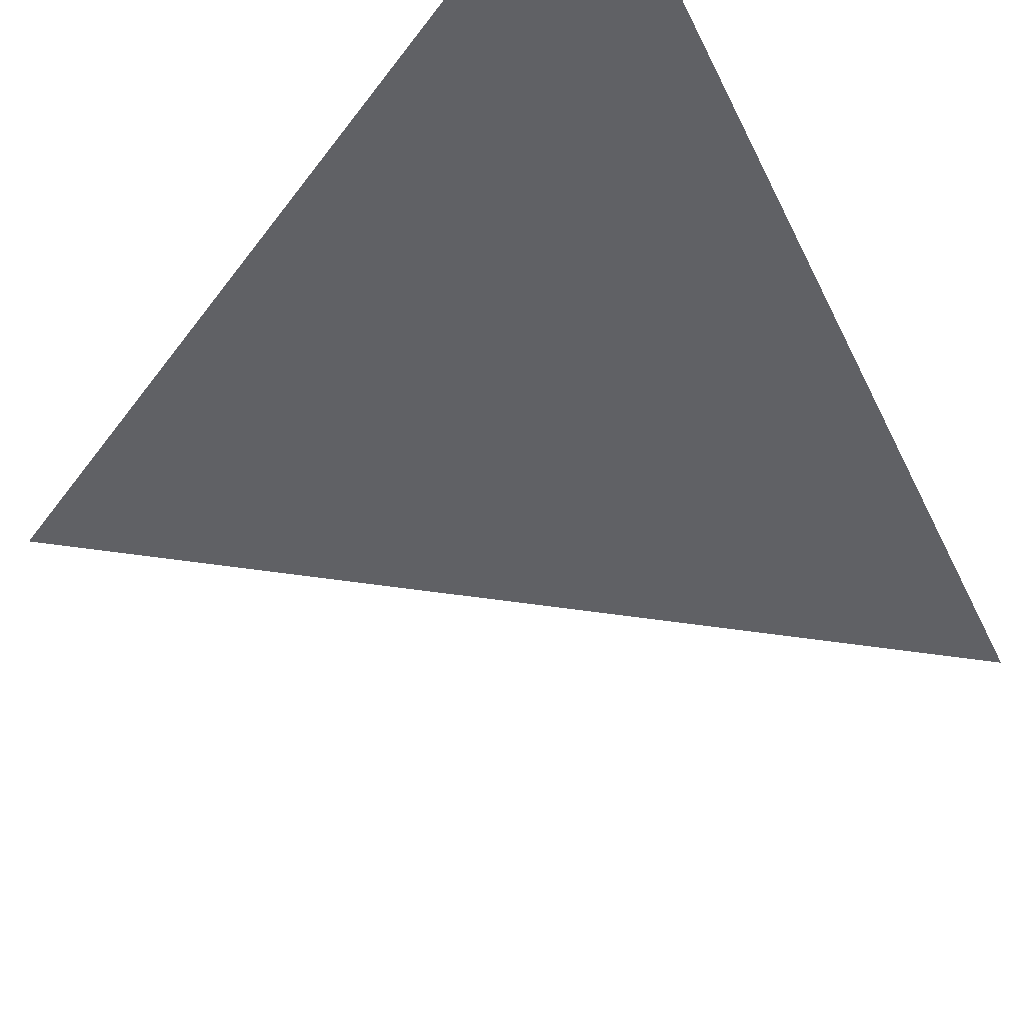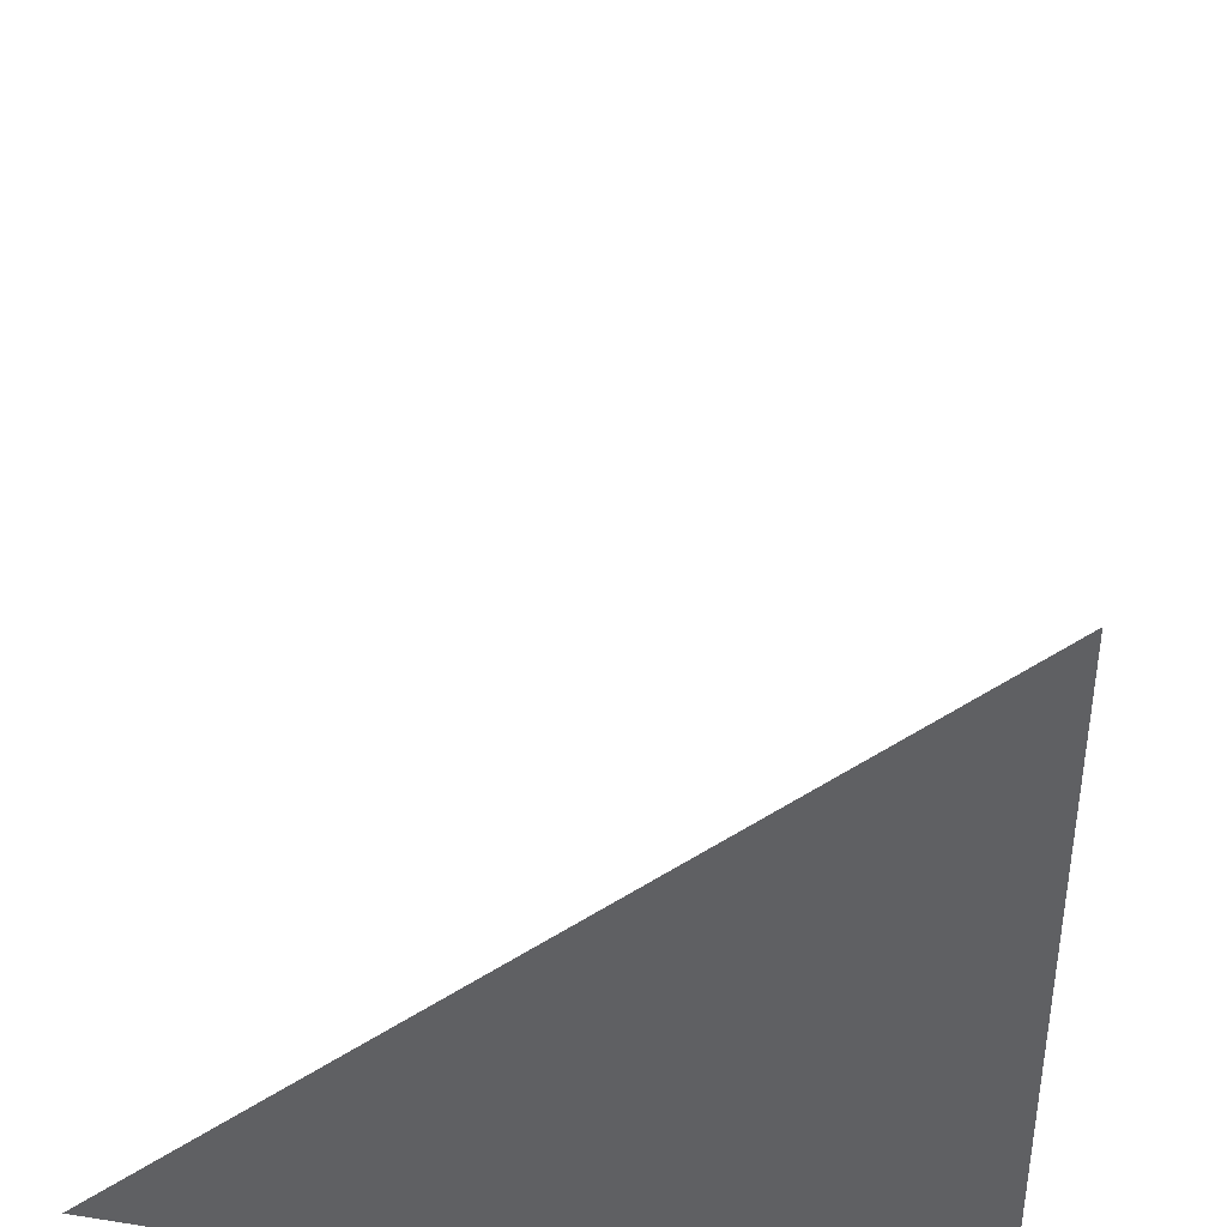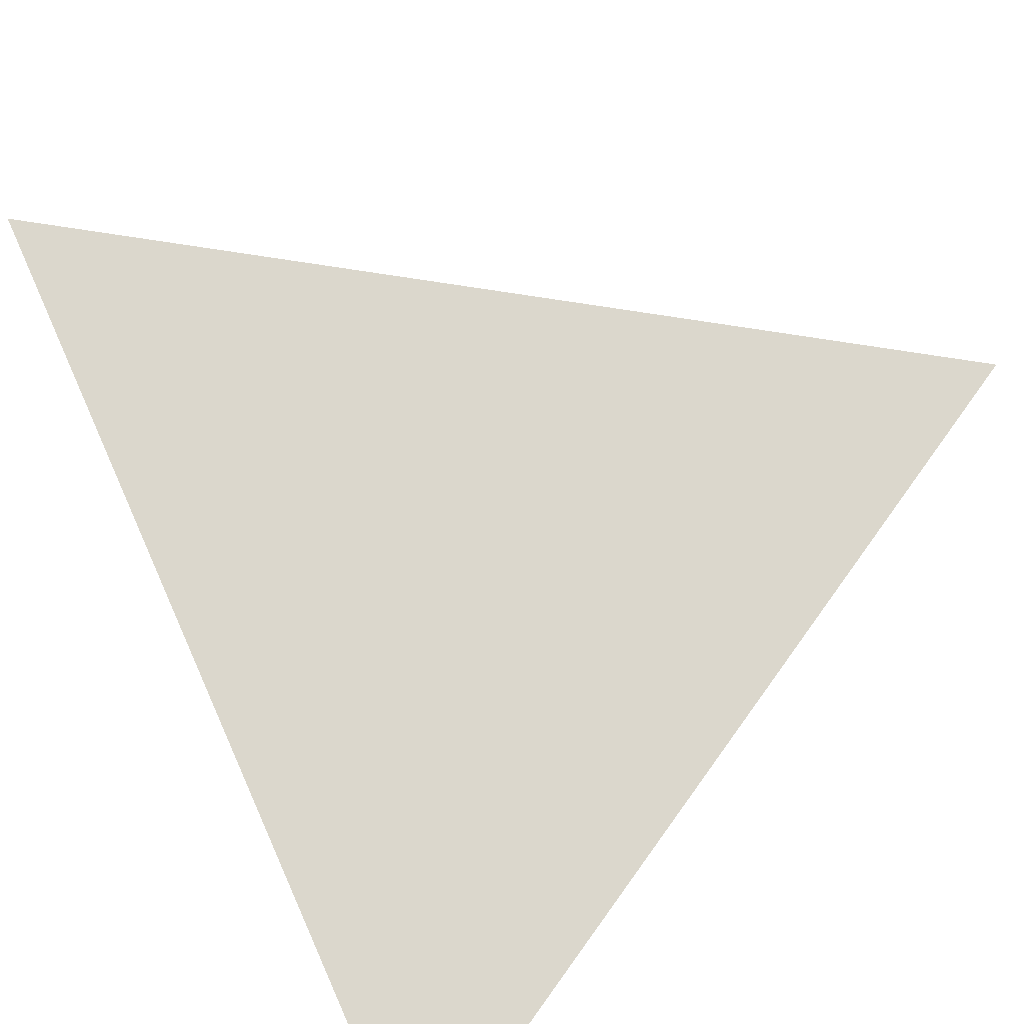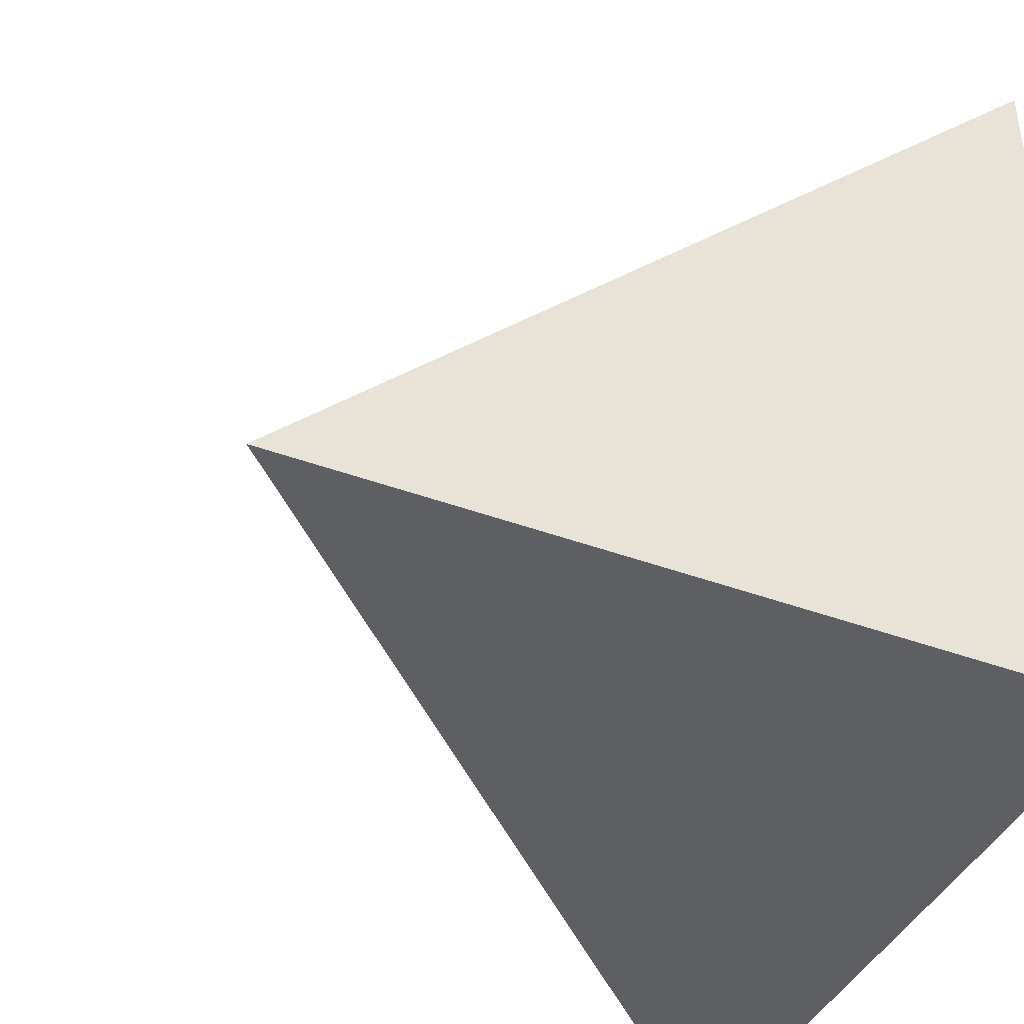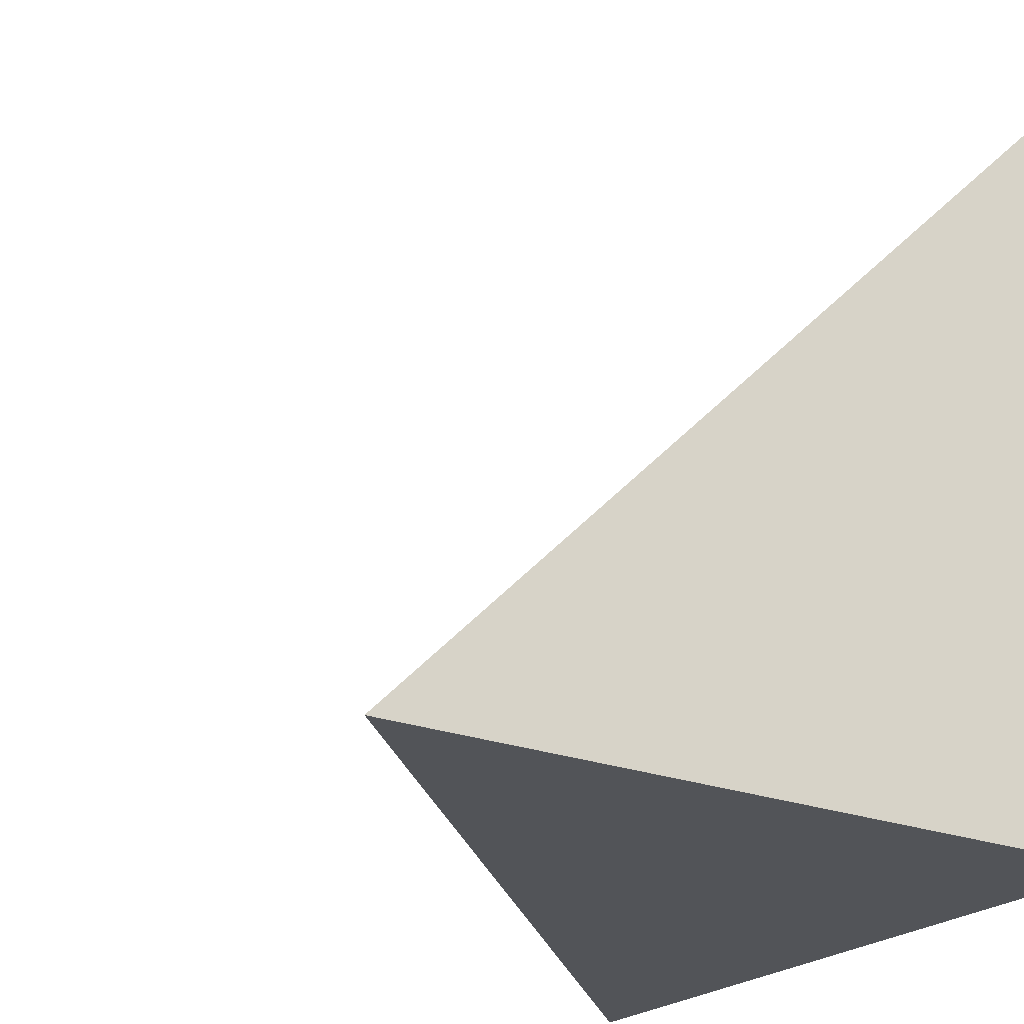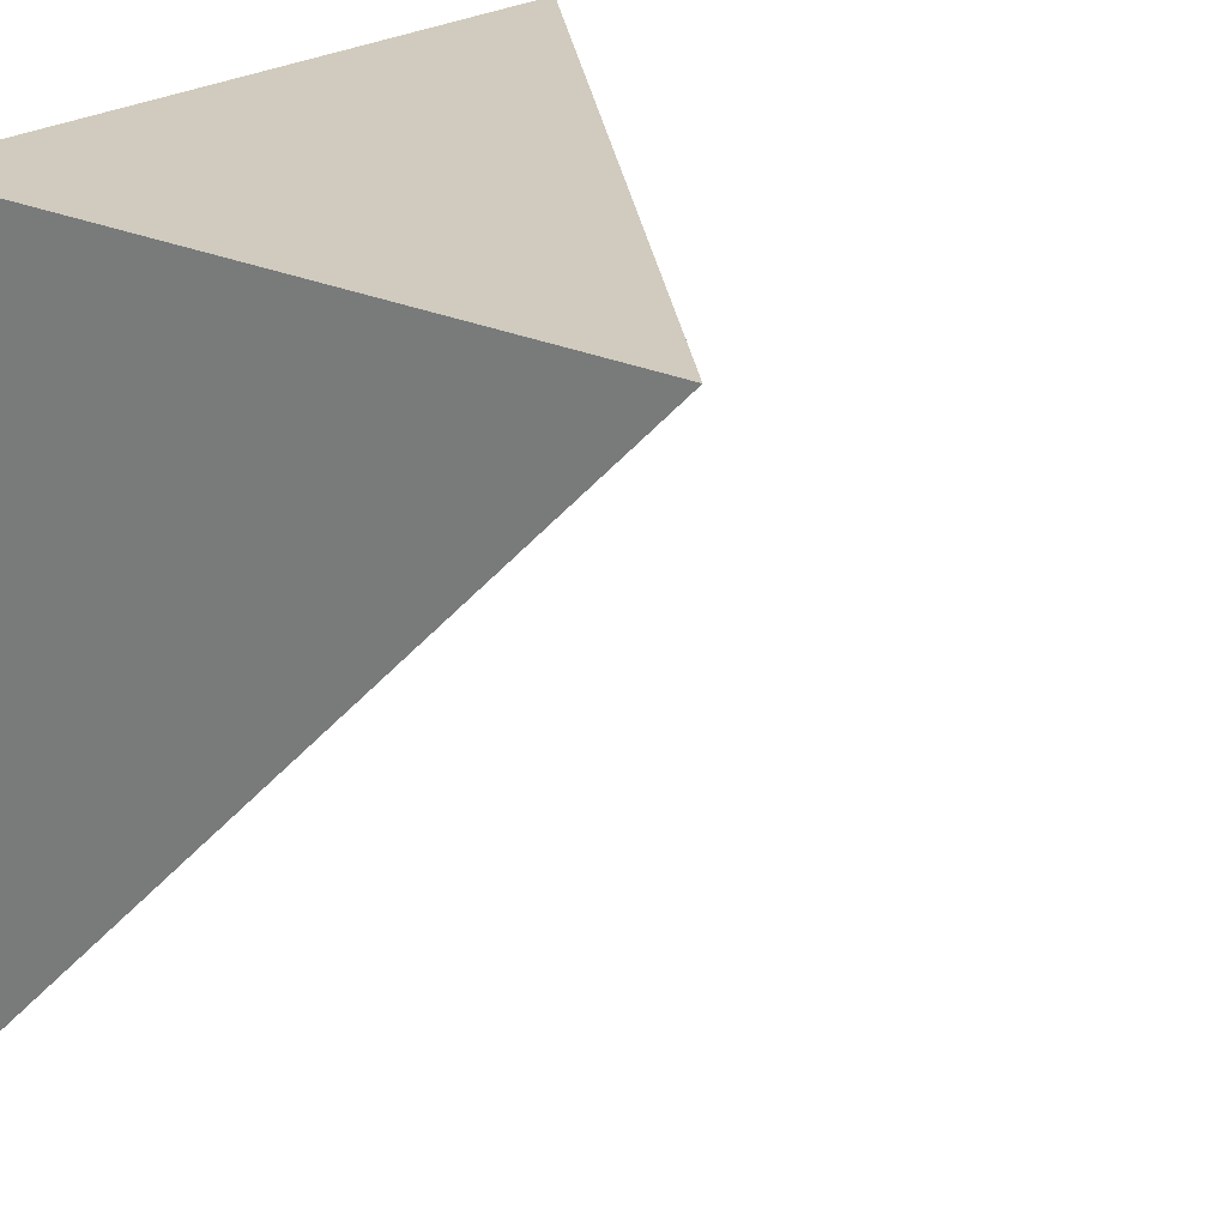
<metadata>
{"format":"obj","ext":"obj","renderer":"f3d","projection":"perspective","resolution":1024,"background":"white","views":[{"elev":75.0,"azim":52.3,"up":"+Z"},{"elev":41.3,"azim":-169.1,"up":"+Z"},{"elev":-51.9,"azim":35.0,"up":"+Y"},{"elev":-41.6,"azim":155.9,"up":"+Z"},{"elev":-22.8,"azim":146.4,"up":"+Z"},{"elev":23.3,"azim":-50.7,"up":"+Y"}]}
</metadata>
<code>
o Cube.001_Cube.003
v -1 1 1
v -1 -1 -1
v -1 1 -1
v 1 1 -1
f 3 1 4
f 2 3 4
f 3 2 1
f 4 1 2

</code>
